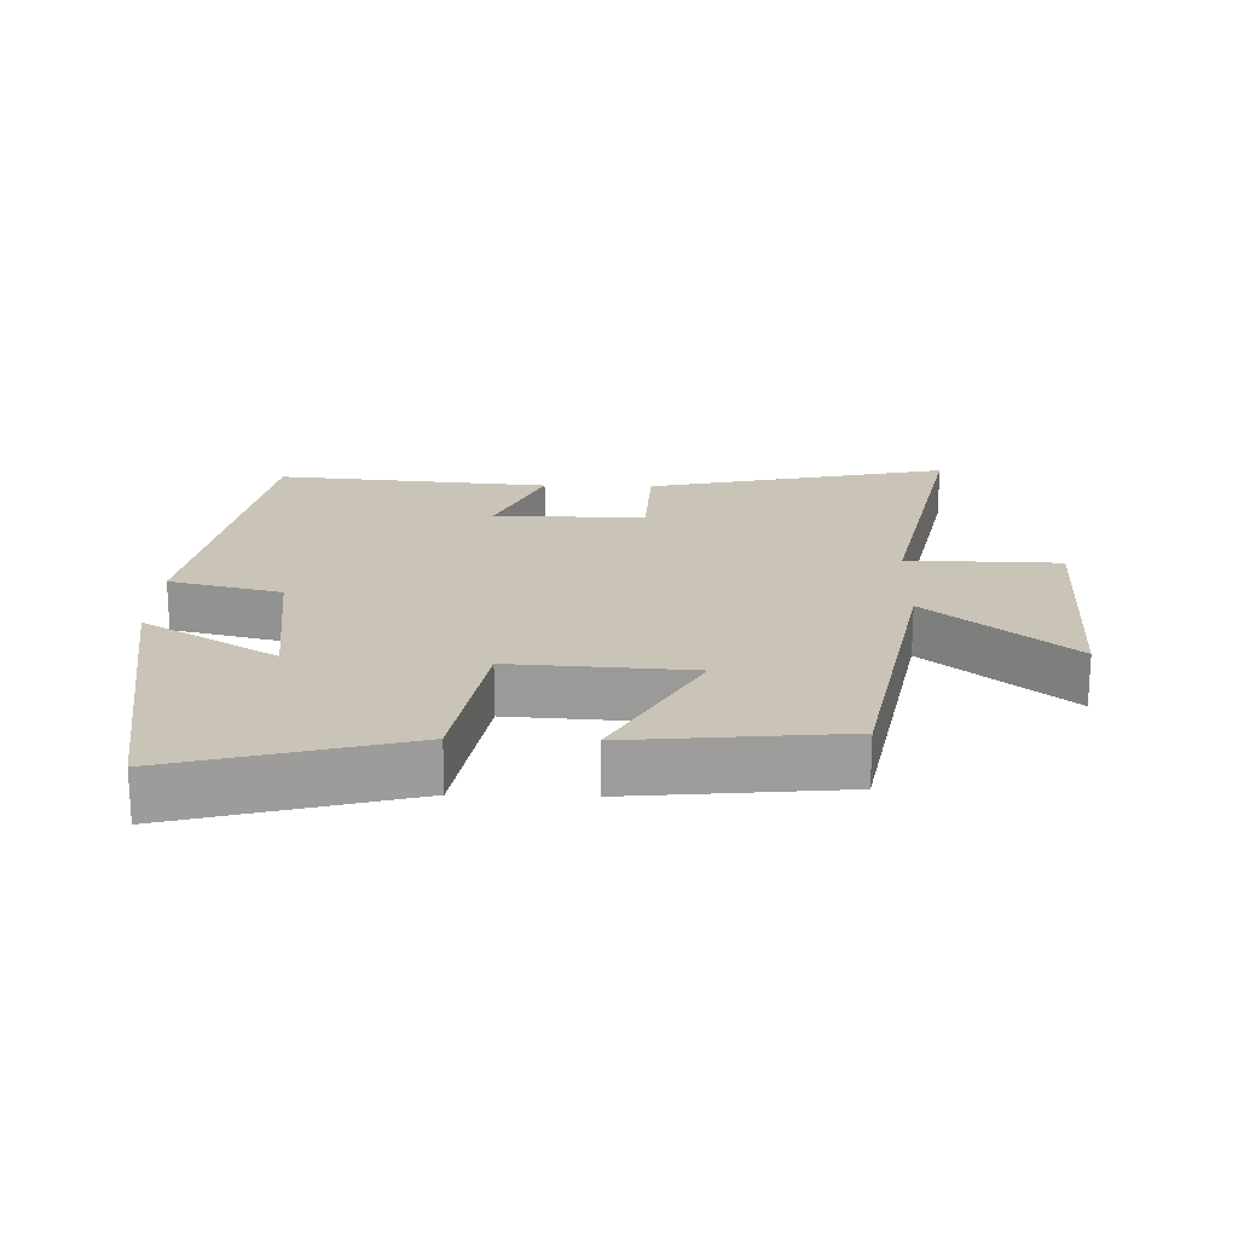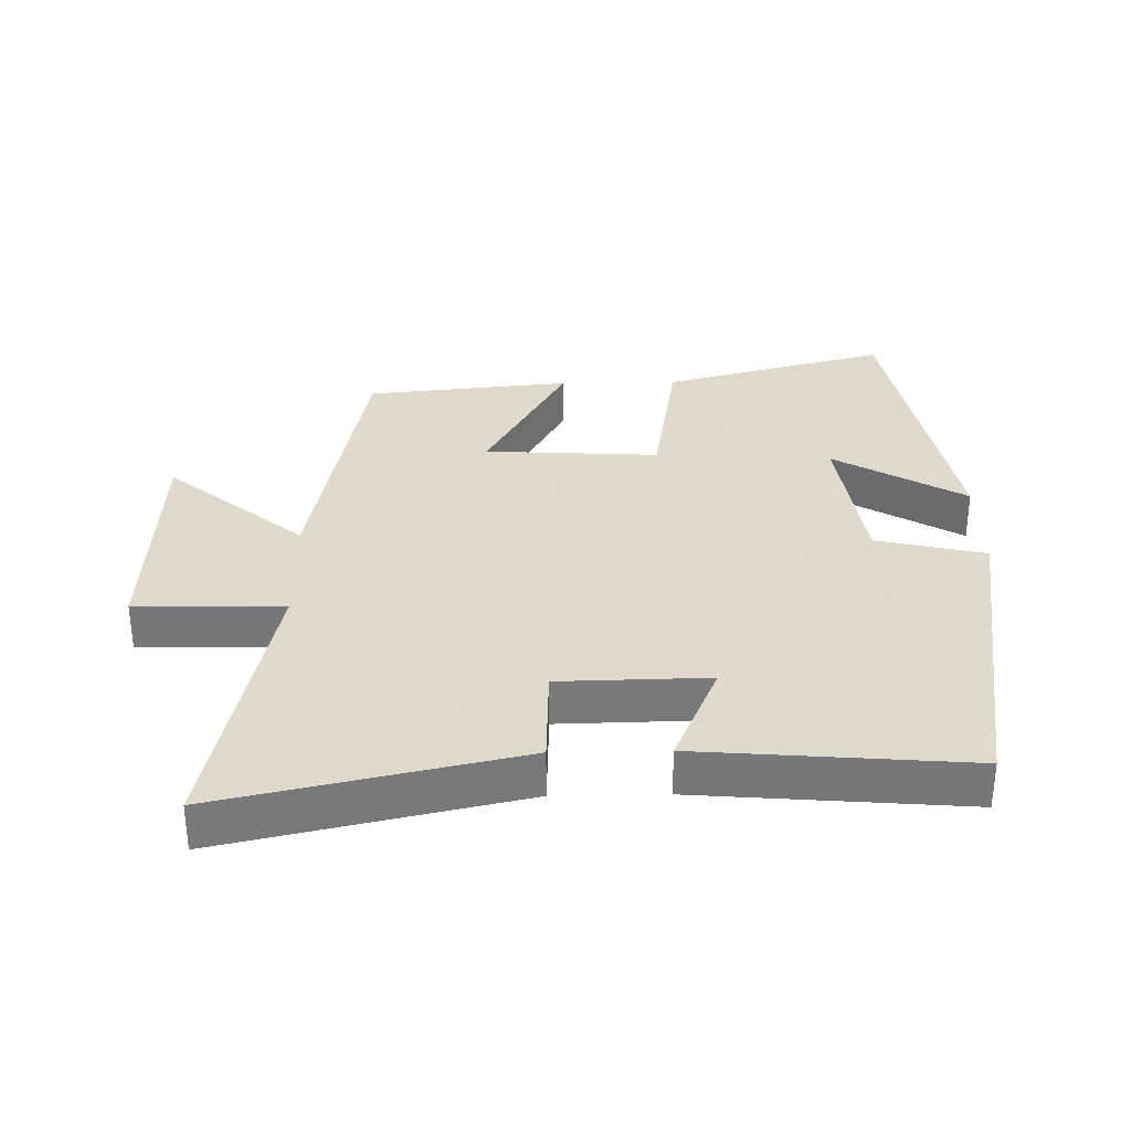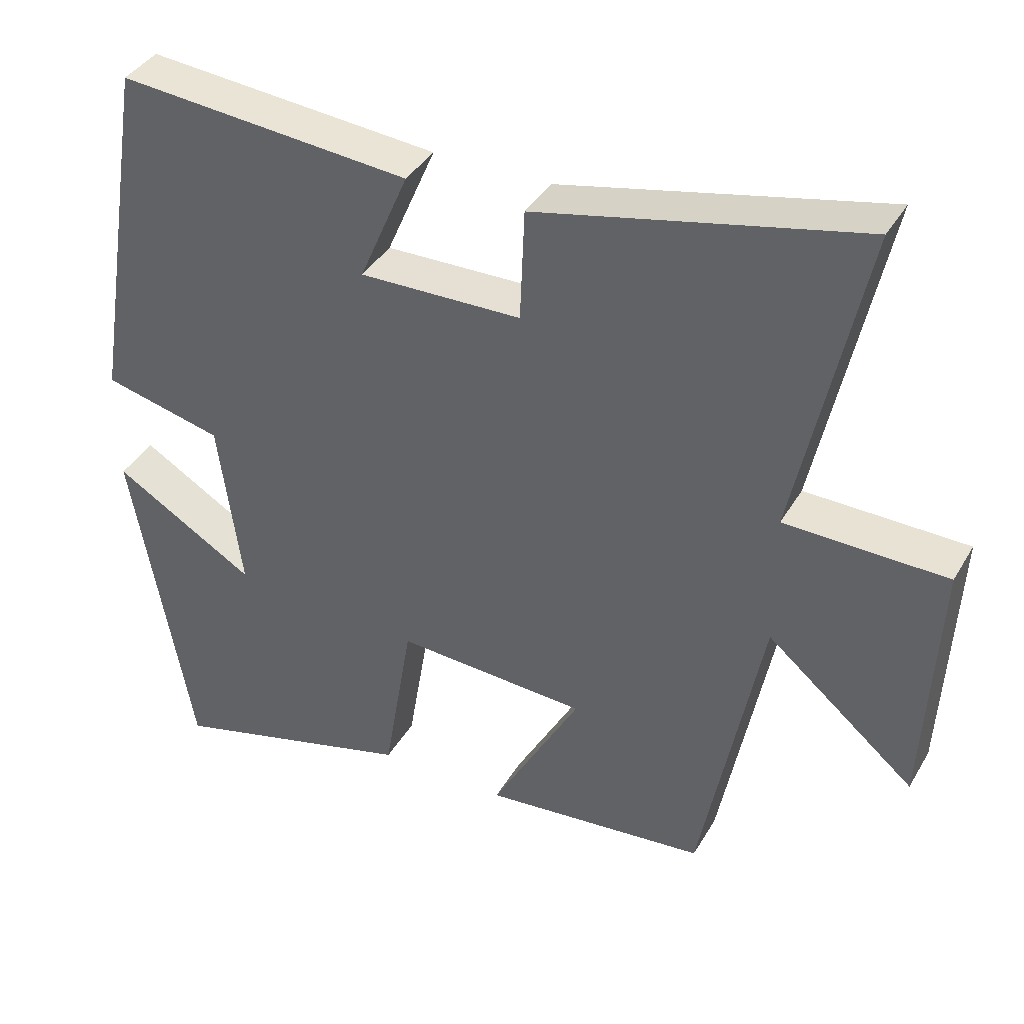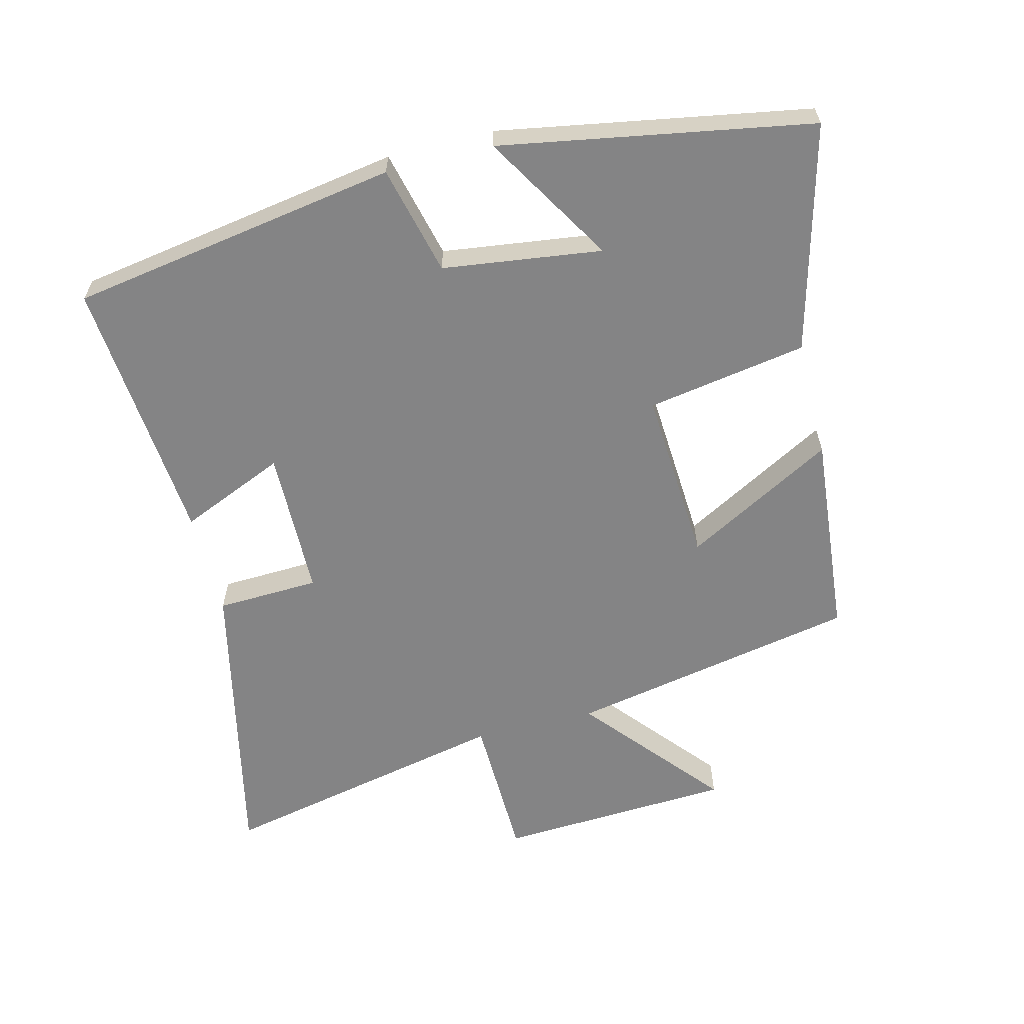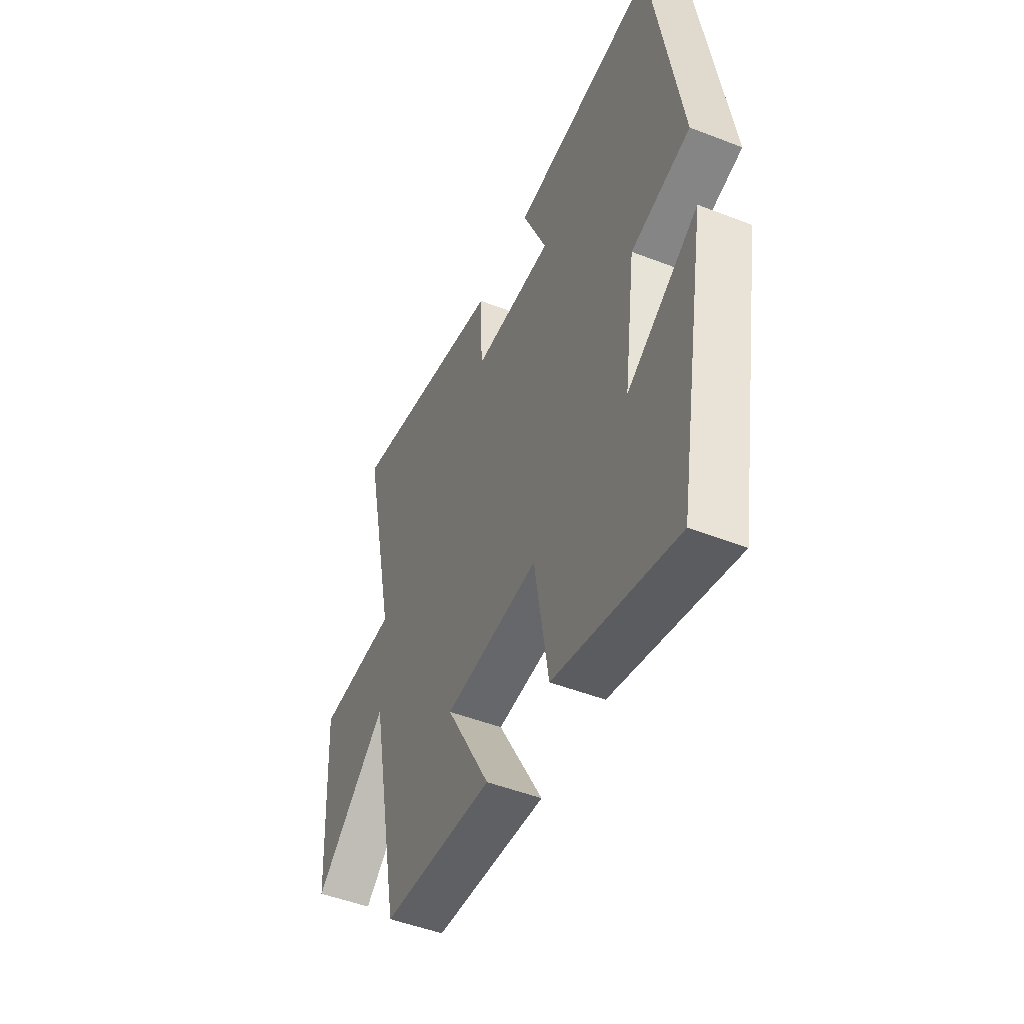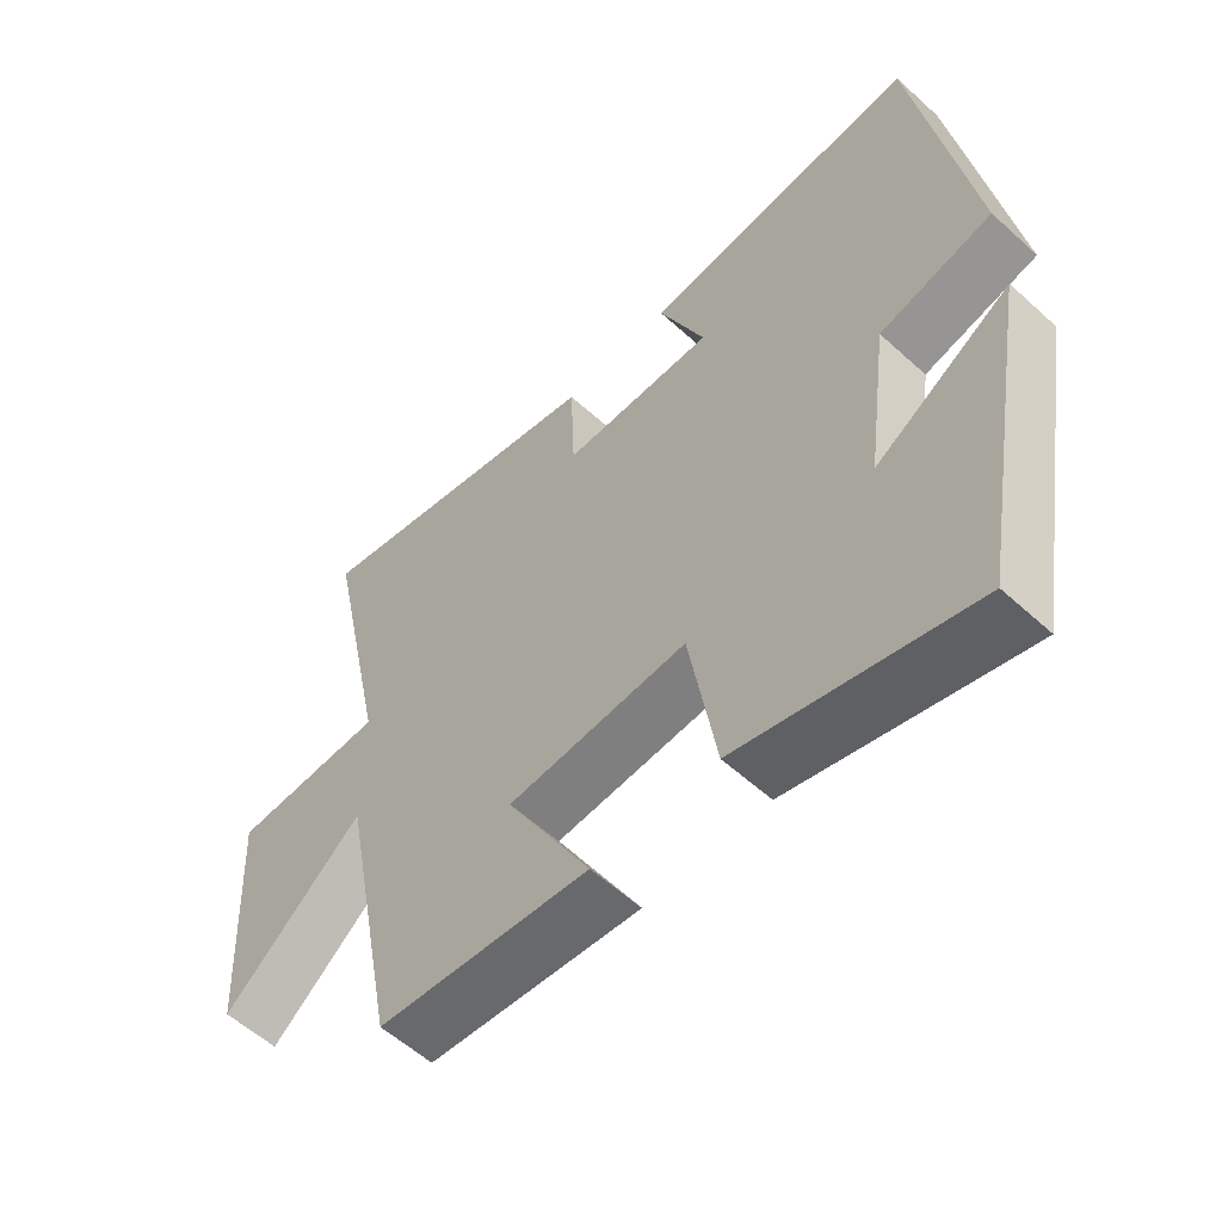
<metadata>
{"format":"obj","ext":"obj","renderer":"f3d","projection":"perspective","resolution":1024,"background":"white","views":[{"elev":19.9,"azim":-178.4,"up":"+Y"},{"elev":32.4,"azim":-1.2,"up":"+Y"},{"elev":38.8,"azim":-152.6,"up":"+Z"},{"elev":-61.5,"azim":104.2,"up":"+Y"},{"elev":-48.8,"azim":66.6,"up":"+Z"},{"elev":-57.1,"azim":46.6,"up":"+Z"}]}
</metadata>
<code>
v -0.416 0.07 -0.47
v -0.5 0.07 -0.032
v -0.706 0.07 -0.205
v -0.724 0.07 0.151
v -0.5 0.07 0.156
v -0.593 0.07 0.598
v -0.147 0.07 0.5
v -0.141 0.07 0.345
v 0.083 0.07 0.341
v 0.015 0.07 0.5
v 0.42 0.07 0.535
v 0.5 0.07 0.039
v 0.335 0.07 -0.001
v 0.303 0.07 -0.241
v 0.5 0.07 -0.123
v 0.417 0.07 -0.591
v 0.075 0.07 -0.5
v 0.035 0.07 -0.259
v -0.229 0.07 -0.275
v -0.105 0.07 -0.5
v -0.416 0 -0.47
v -0.5 0 -0.032
v -0.706 0 -0.205
v -0.724 0 0.151
v -0.5 0 0.156
v -0.593 0 0.598
v -0.147 0 0.5
v -0.141 0 0.345
v 0.083 0 0.341
v 0.015 0 0.5
v 0.42 0 0.535
v 0.5 0 0.039
v 0.335 0 -0.001
v 0.303 0 -0.241
v 0.5 0 -0.123
v 0.417 0 -0.591
v 0.075 0 -0.5
v 0.035 0 -0.259
v -0.229 0 -0.275
v -0.105 0 -0.5
f 19 20 1 2
f 18 19 2
f 16 17 18
f 14 15 16
f 14 16 18
f 13 14 18 2
f 9 10 11 12
f 8 9 12 13
f 5 6 7 8
f 5 8 13 2
f 2 3 4 5
f 22 21 40 39
f 22 39 38
f 38 37 36
f 36 35 34
f 38 36 34
f 22 38 34 33
f 32 31 30 29
f 33 32 29 28
f 28 27 26 25
f 22 33 28 25
f 25 24 23 22
f 1 21 22 2
f 2 22 23 3
f 3 23 24 4
f 4 24 25 5
f 5 25 26 6
f 6 26 27 7
f 7 27 28 8
f 8 28 29 9
f 9 29 30 10
f 10 30 31 11
f 11 31 32 12
f 12 32 33 13
f 13 33 34 14
f 14 34 35 15
f 15 35 36 16
f 16 36 37 17
f 17 37 38 18
f 18 38 39 19
f 19 39 40 20
f 20 40 21 1

</code>
